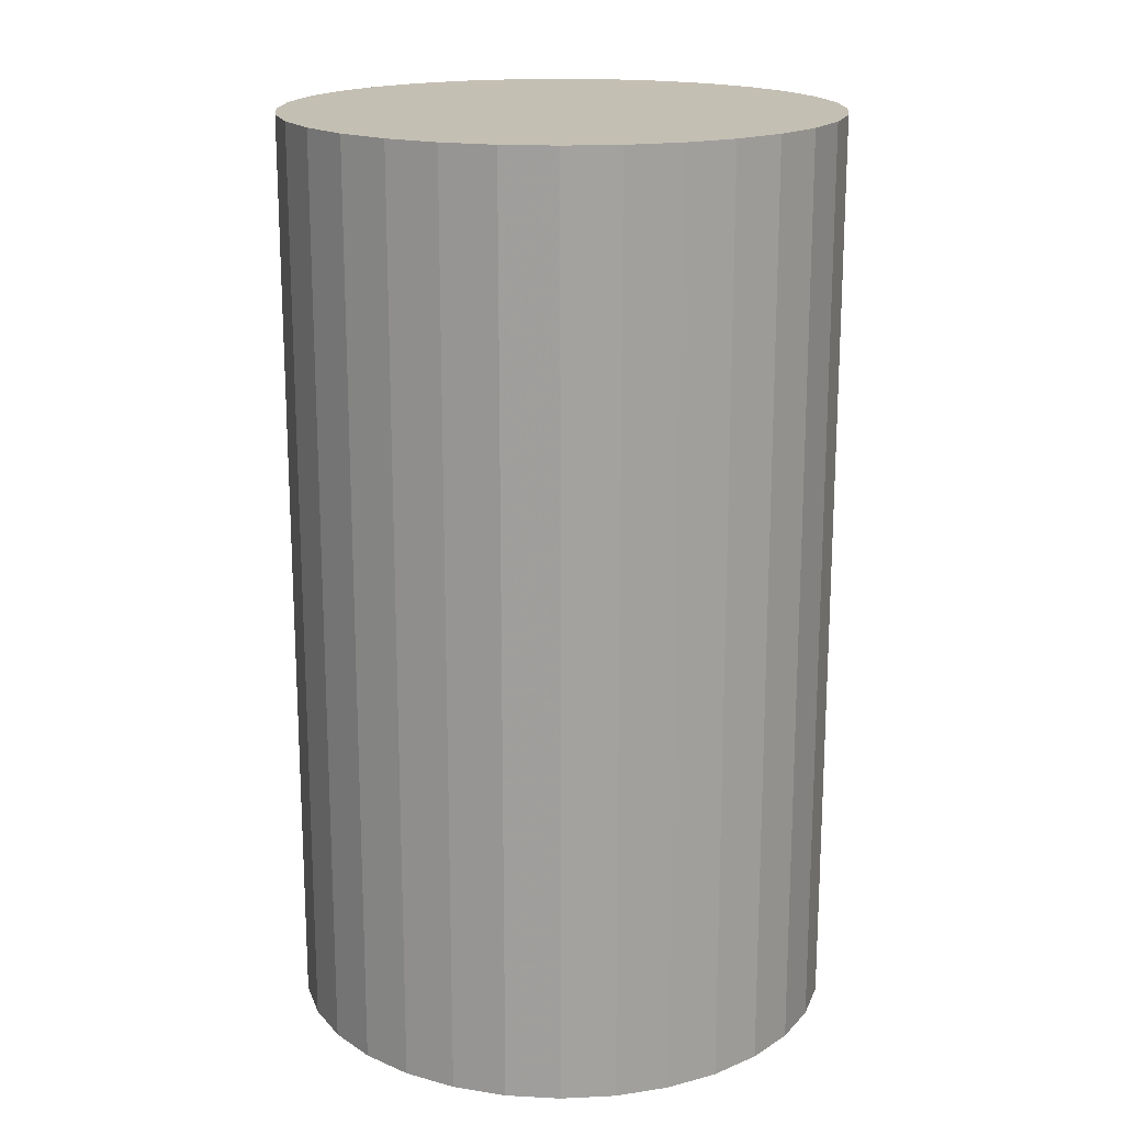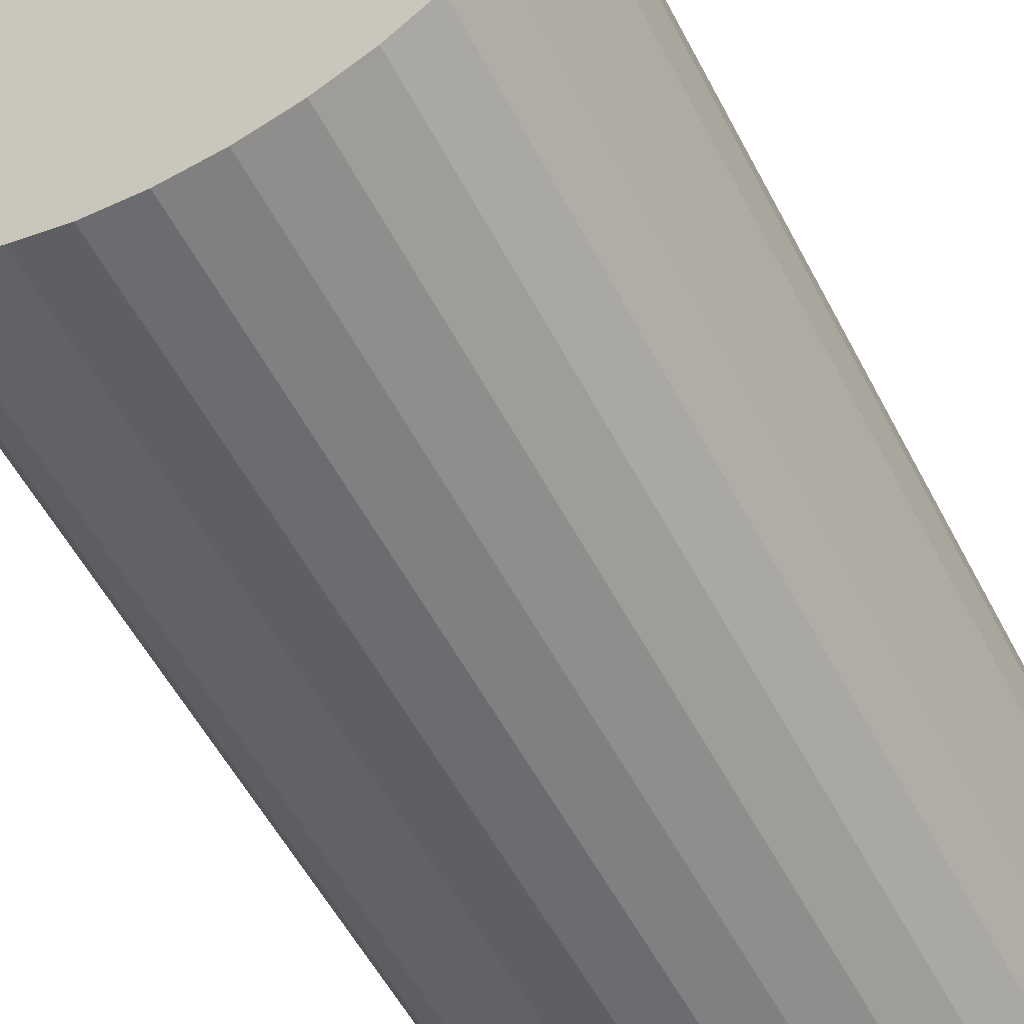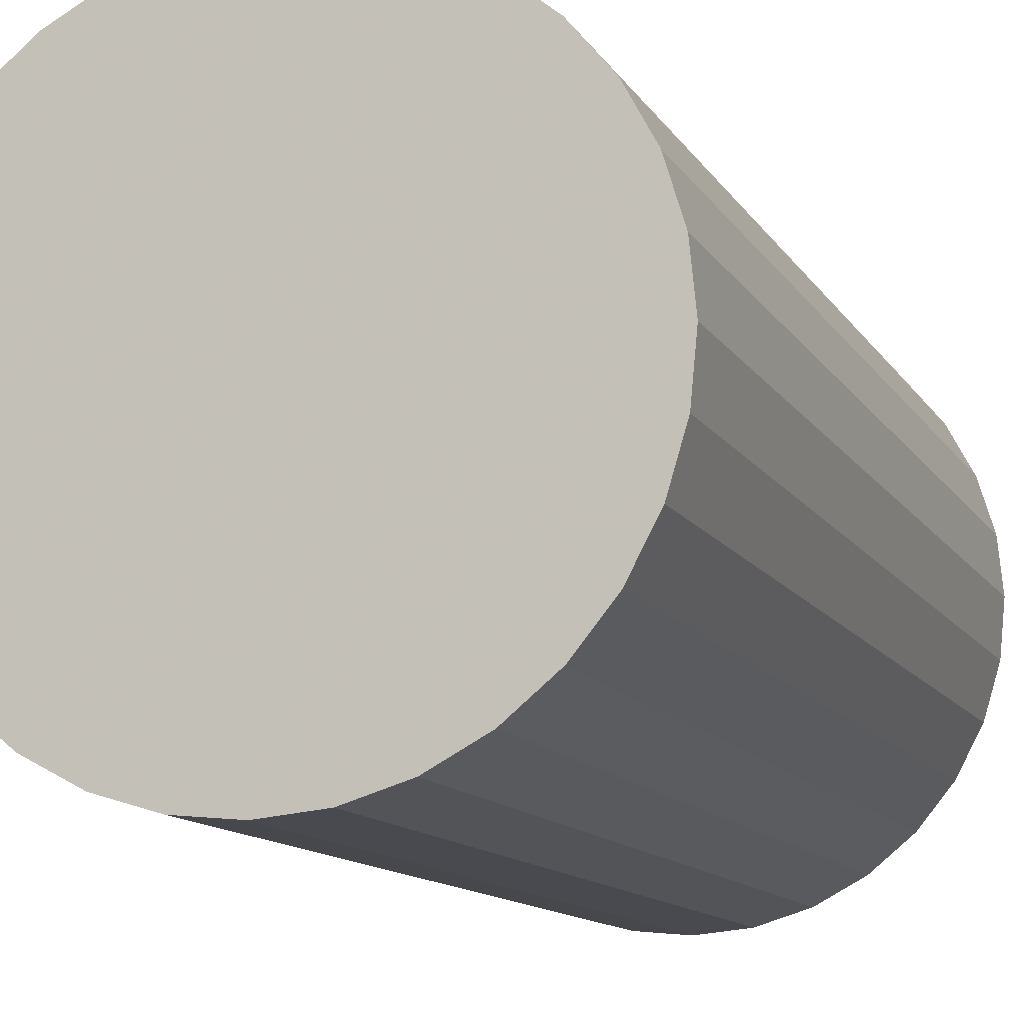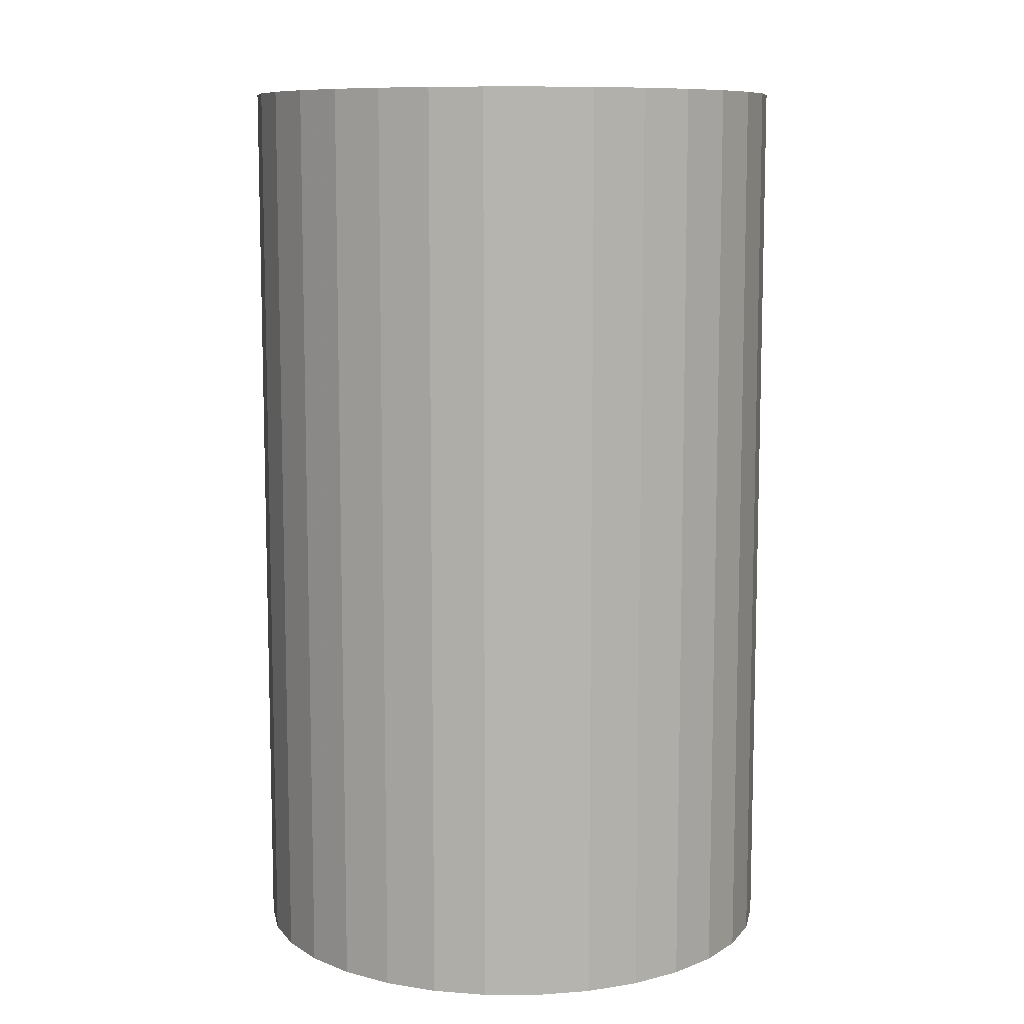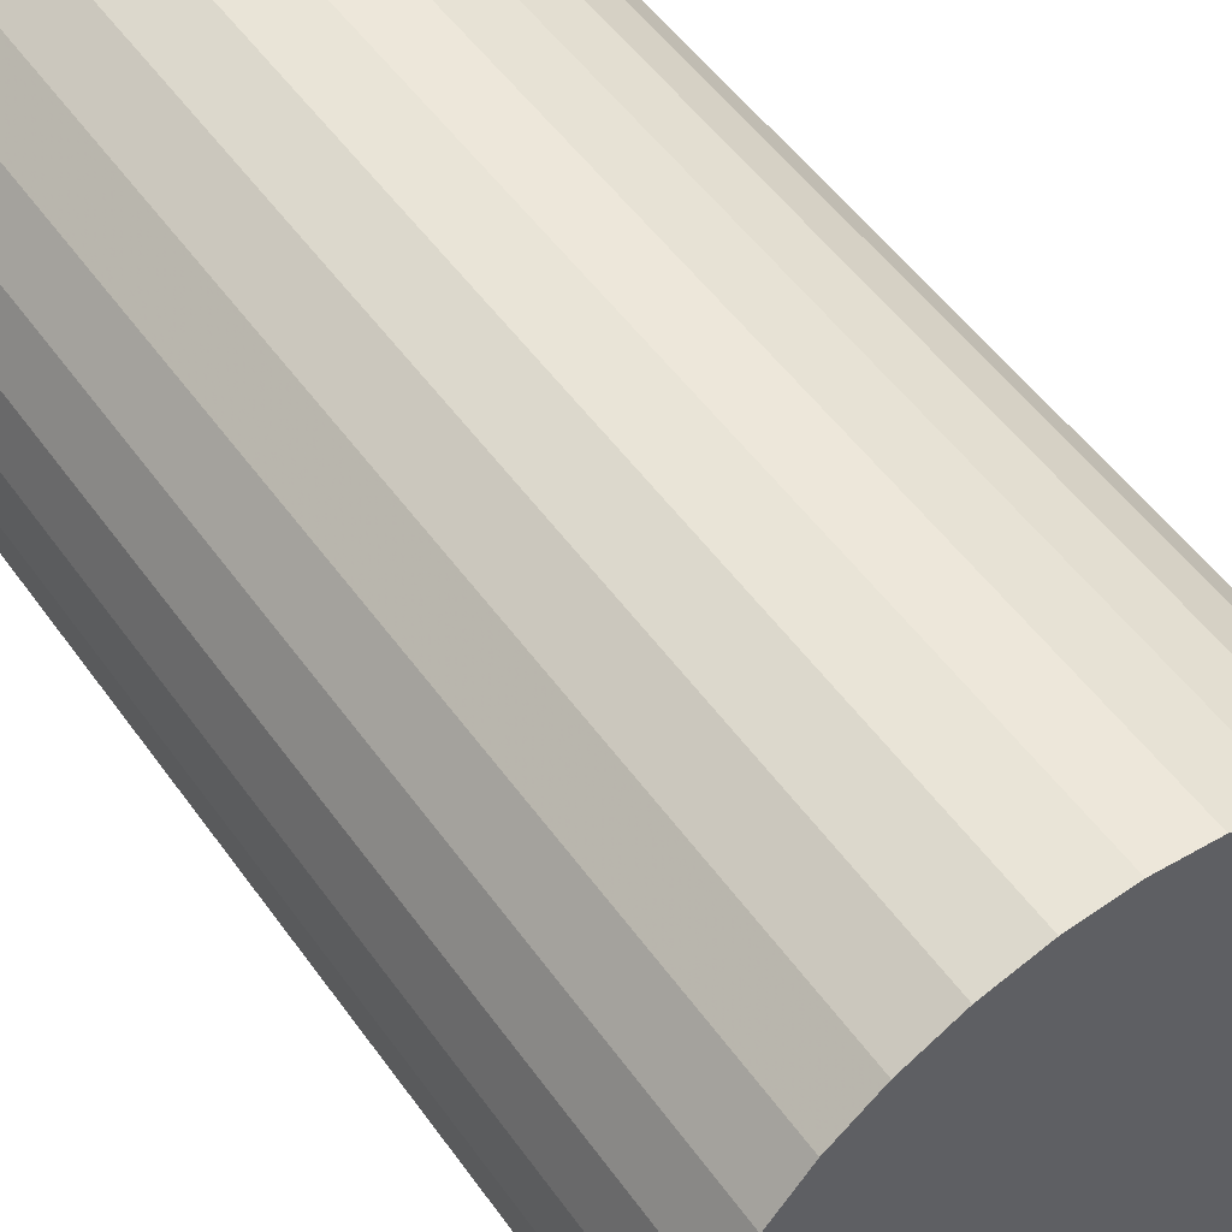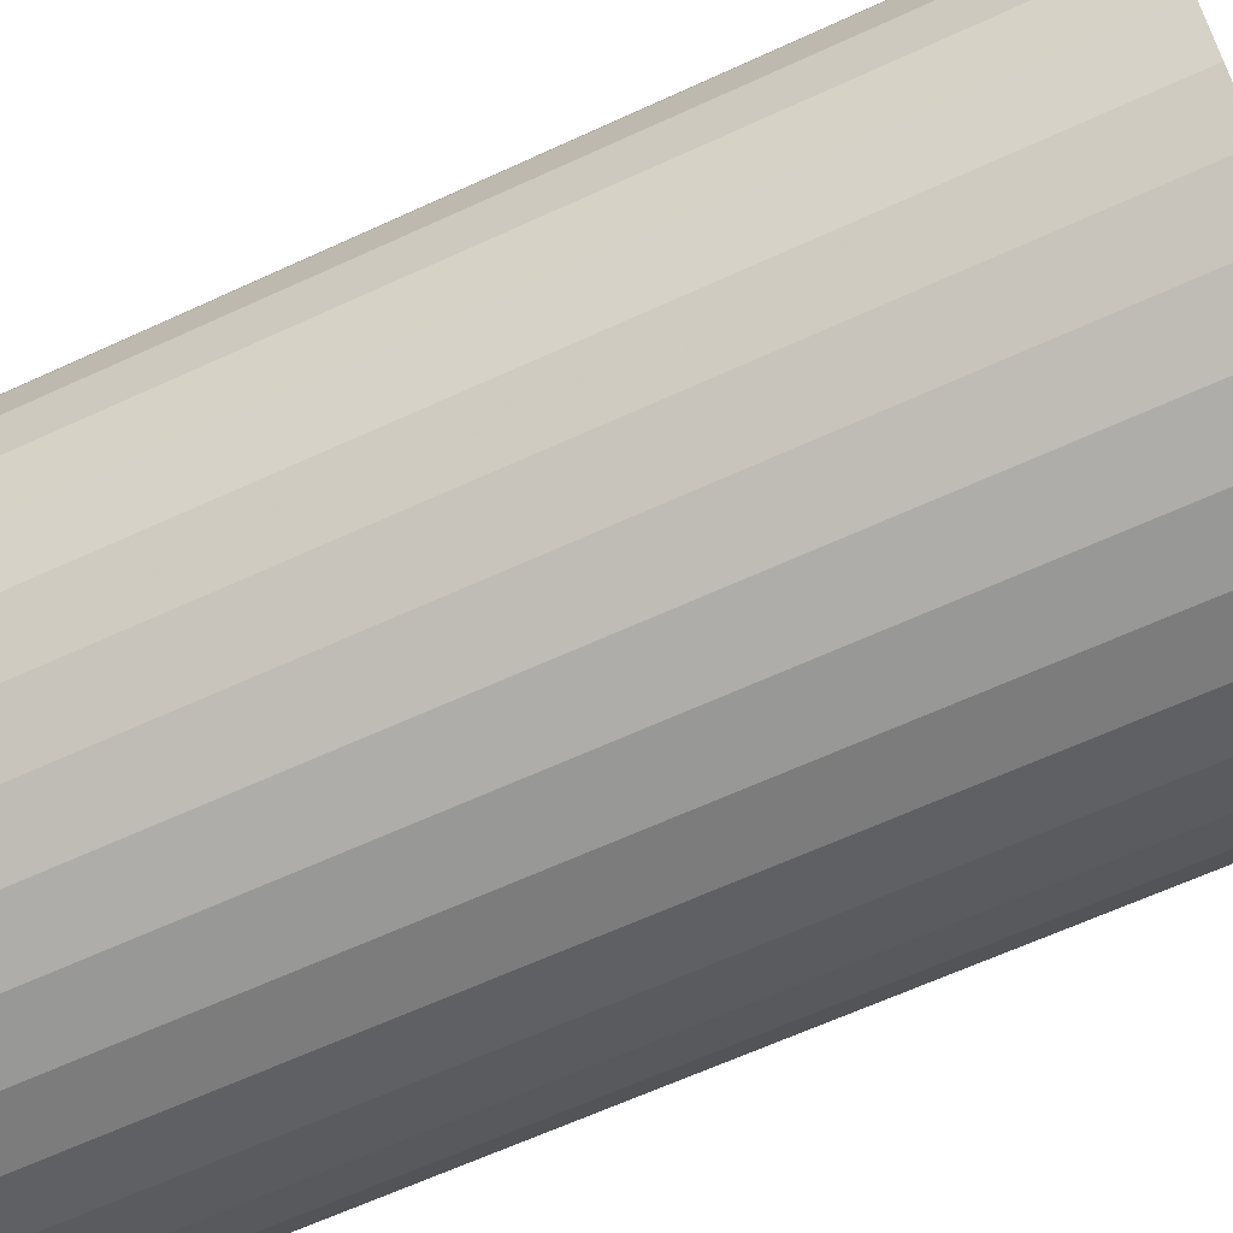
<metadata>
{"format":"obj","ext":"obj","renderer":"f3d","projection":"perspective","resolution":1024,"background":"white","views":[{"elev":17.8,"azim":22.8,"up":"+Z"},{"elev":-57.0,"azim":27.7,"up":"+Y"},{"elev":-12.0,"azim":19.5,"up":"+Y"},{"elev":9.5,"azim":-95.5,"up":"+Z"},{"elev":52.0,"azim":-34.5,"up":"+Y"},{"elev":-63.7,"azim":-65.0,"up":"+Y"}]}
</metadata>
<code>
v 0 0 -0.03614
v 0.02166 0 -0.03614
v 0.02166 0 0.03614
v 0 0 0.03614
v 0.02124 0.004225 -0.03614
v 0.02124 0.004225 0.03614
v 0.02001 0.008288 -0.03614
v 0.02001 0.008288 0.03614
v 0.01801 0.01203 -0.03614
v 0.01801 0.01203 0.03614
v 0.01531 0.01531 -0.03614
v 0.01531 0.01531 0.03614
v 0.01203 0.01801 -0.03614
v 0.01203 0.01801 0.03614
v 0.008288 0.02001 -0.03614
v 0.008288 0.02001 0.03614
v 0.004225 0.02124 -0.03614
v 0.004225 0.02124 0.03614
v 0 0.02166 -0.03614
v 0 0.02166 0.03614
v -0.004225 0.02124 -0.03614
v -0.004225 0.02124 0.03614
v -0.008288 0.02001 -0.03614
v -0.008288 0.02001 0.03614
v -0.01203 0.01801 -0.03614
v -0.01203 0.01801 0.03614
v -0.01531 0.01531 -0.03614
v -0.01531 0.01531 0.03614
v -0.01801 0.01203 -0.03614
v -0.01801 0.01203 0.03614
v -0.02001 0.008288 -0.03614
v -0.02001 0.008288 0.03614
v -0.02124 0.004225 -0.03614
v -0.02124 0.004225 0.03614
v -0.02166 0 -0.03614
v -0.02166 0 0.03614
v -0.02124 -0.004225 -0.03614
v -0.02124 -0.004225 0.03614
v -0.02001 -0.008288 -0.03614
v -0.02001 -0.008288 0.03614
v -0.01801 -0.01203 -0.03614
v -0.01801 -0.01203 0.03614
v -0.01531 -0.01531 -0.03614
v -0.01531 -0.01531 0.03614
v -0.01203 -0.01801 -0.03614
v -0.01203 -0.01801 0.03614
v -0.008288 -0.02001 -0.03614
v -0.008288 -0.02001 0.03614
v -0.004225 -0.02124 -0.03614
v -0.004225 -0.02124 0.03614
v -0 -0.02166 -0.03614
v -0 -0.02166 0.03614
v 0.004225 -0.02124 -0.03614
v 0.004225 -0.02124 0.03614
v 0.008288 -0.02001 -0.03614
v 0.008288 -0.02001 0.03614
v 0.01203 -0.01801 -0.03614
v 0.01203 -0.01801 0.03614
v 0.01531 -0.01531 -0.03614
v 0.01531 -0.01531 0.03614
v 0.01801 -0.01203 -0.03614
v 0.01801 -0.01203 0.03614
v 0.02001 -0.008288 -0.03614
v 0.02001 -0.008288 0.03614
v 0.02124 -0.004225 -0.03614
v 0.02124 -0.004225 0.03614
f 2 1 5
f 2 5 3
f 3 5 6
f 3 6 4
f 5 1 7
f 5 7 6
f 6 7 8
f 6 8 4
f 7 1 9
f 7 9 8
f 8 9 10
f 8 10 4
f 9 1 11
f 9 11 10
f 10 11 12
f 10 12 4
f 11 1 13
f 11 13 12
f 12 13 14
f 12 14 4
f 13 1 15
f 13 15 14
f 14 15 16
f 14 16 4
f 15 1 17
f 15 17 16
f 16 17 18
f 16 18 4
f 17 1 19
f 17 19 18
f 18 19 20
f 18 20 4
f 19 1 21
f 19 21 20
f 20 21 22
f 20 22 4
f 21 1 23
f 21 23 22
f 22 23 24
f 22 24 4
f 23 1 25
f 23 25 24
f 24 25 26
f 24 26 4
f 25 1 27
f 25 27 26
f 26 27 28
f 26 28 4
f 27 1 29
f 27 29 28
f 28 29 30
f 28 30 4
f 29 1 31
f 29 31 30
f 30 31 32
f 30 32 4
f 31 1 33
f 31 33 32
f 32 33 34
f 32 34 4
f 33 1 35
f 33 35 34
f 34 35 36
f 34 36 4
f 35 1 37
f 35 37 36
f 36 37 38
f 36 38 4
f 37 1 39
f 37 39 38
f 38 39 40
f 38 40 4
f 39 1 41
f 39 41 40
f 40 41 42
f 40 42 4
f 41 1 43
f 41 43 42
f 42 43 44
f 42 44 4
f 43 1 45
f 43 45 44
f 44 45 46
f 44 46 4
f 45 1 47
f 45 47 46
f 46 47 48
f 46 48 4
f 47 1 49
f 47 49 48
f 48 49 50
f 48 50 4
f 49 1 51
f 49 51 50
f 50 51 52
f 50 52 4
f 51 1 53
f 51 53 52
f 52 53 54
f 52 54 4
f 53 1 55
f 53 55 54
f 54 55 56
f 54 56 4
f 55 1 57
f 55 57 56
f 56 57 58
f 56 58 4
f 57 1 59
f 57 59 58
f 58 59 60
f 58 60 4
f 59 1 61
f 59 61 60
f 60 61 62
f 60 62 4
f 61 1 63
f 61 63 62
f 62 63 64
f 62 64 4
f 63 1 65
f 63 65 64
f 64 65 66
f 64 66 4
f 65 1 2
f 65 2 66
f 66 2 3
f 66 3 4

</code>
